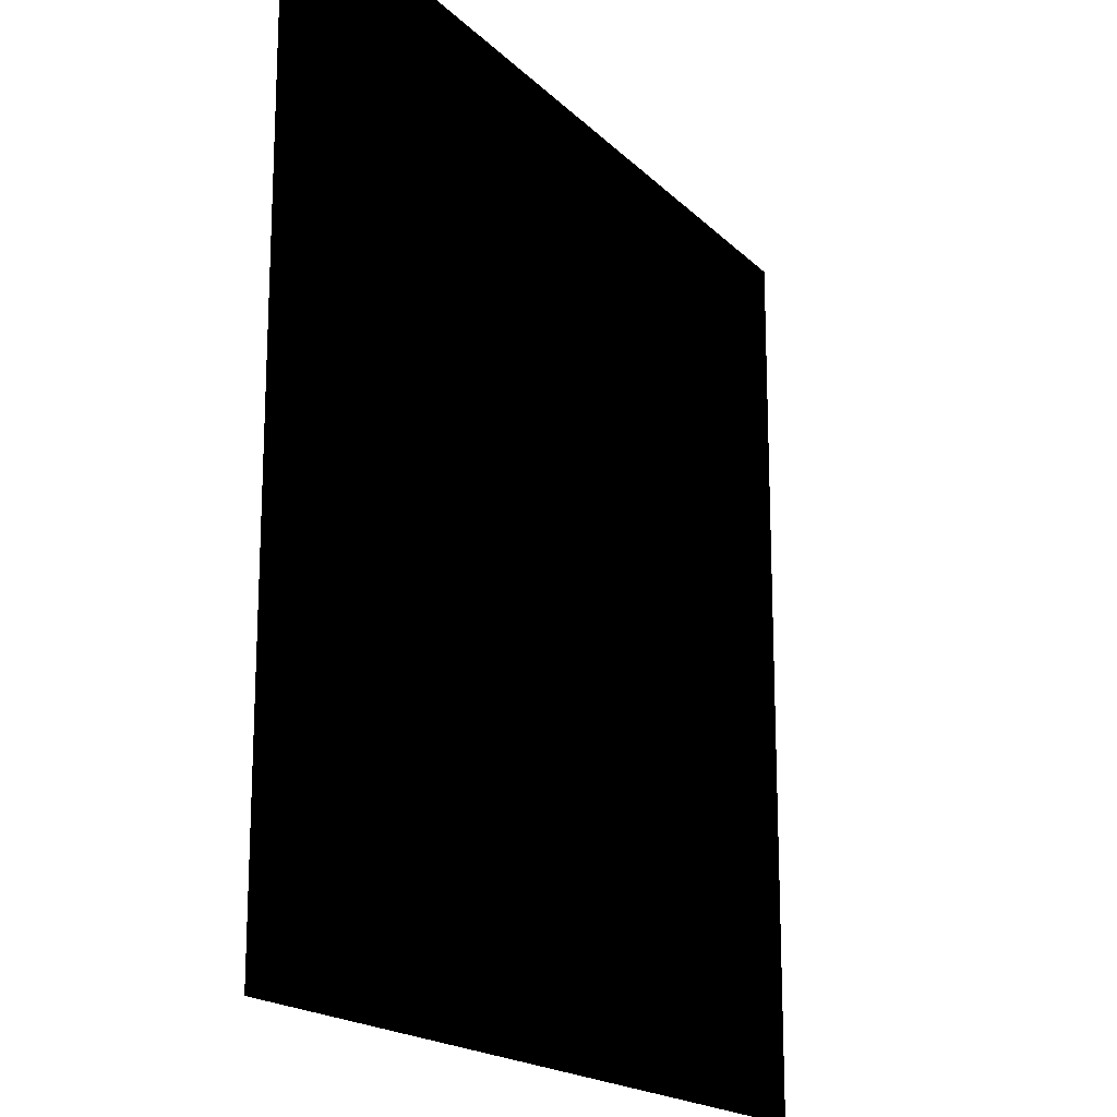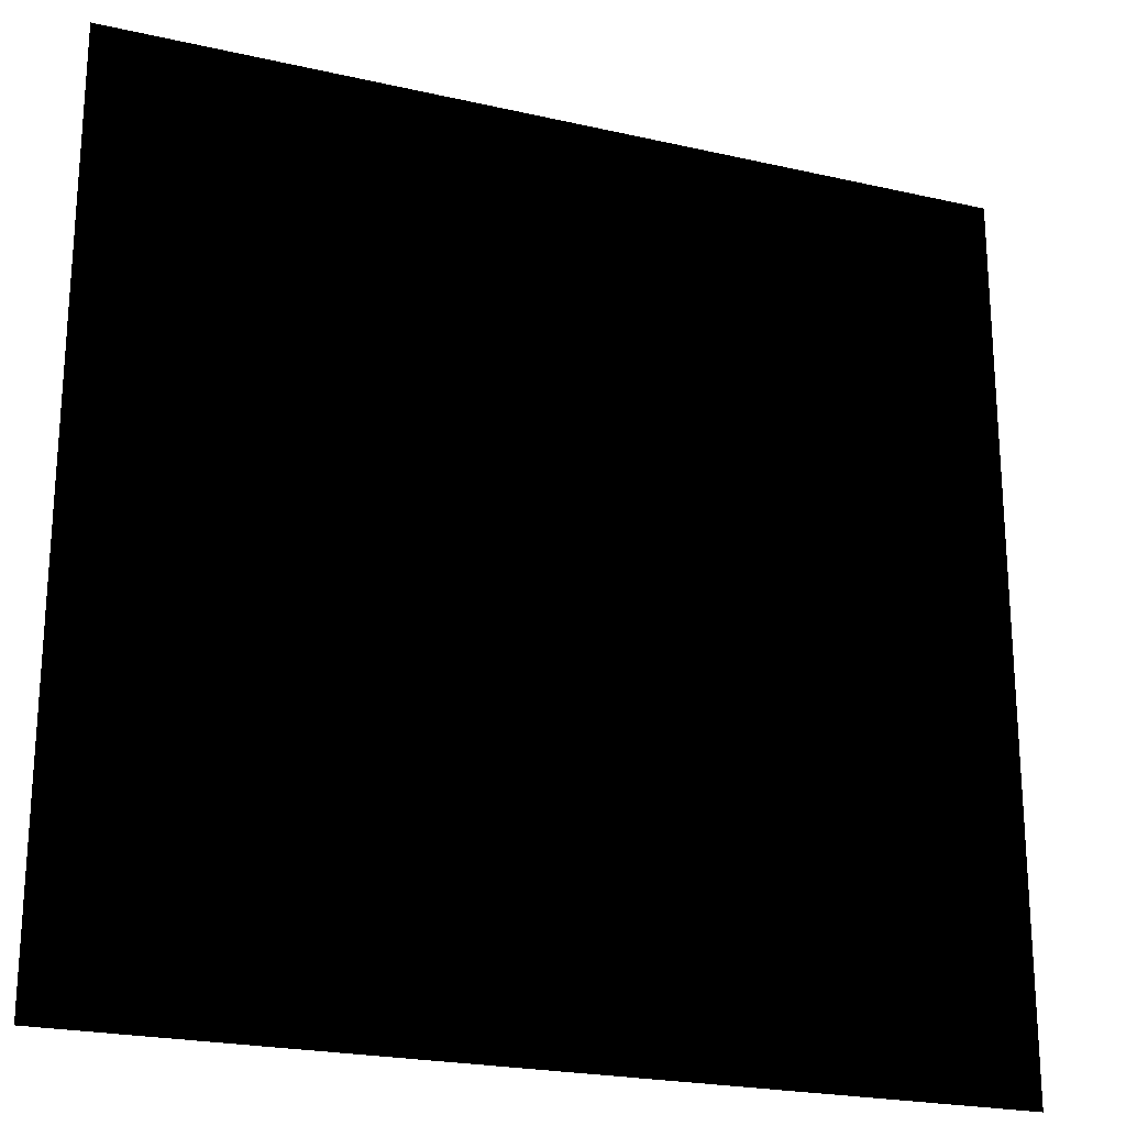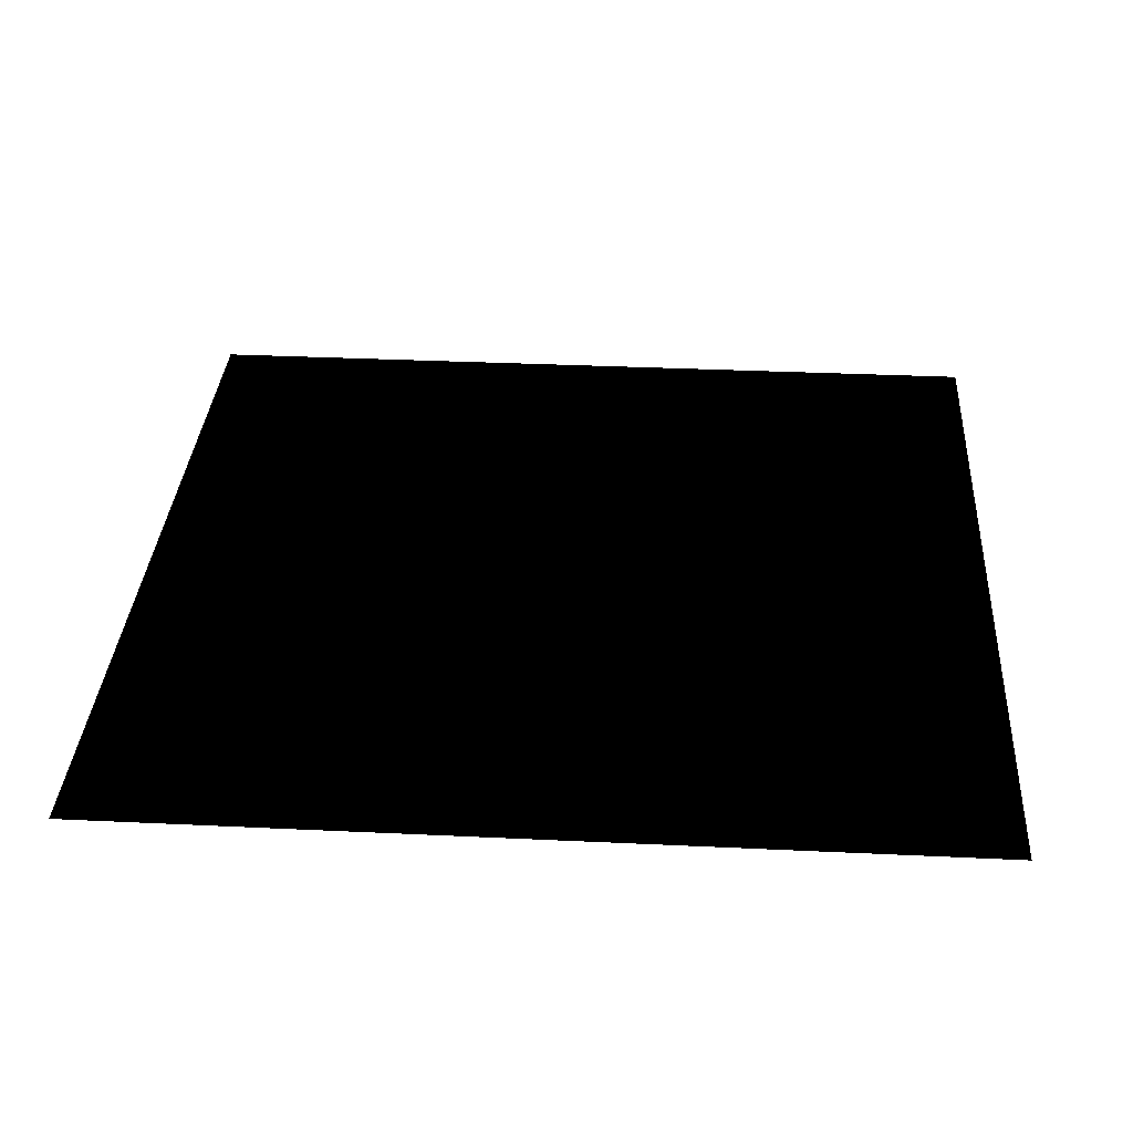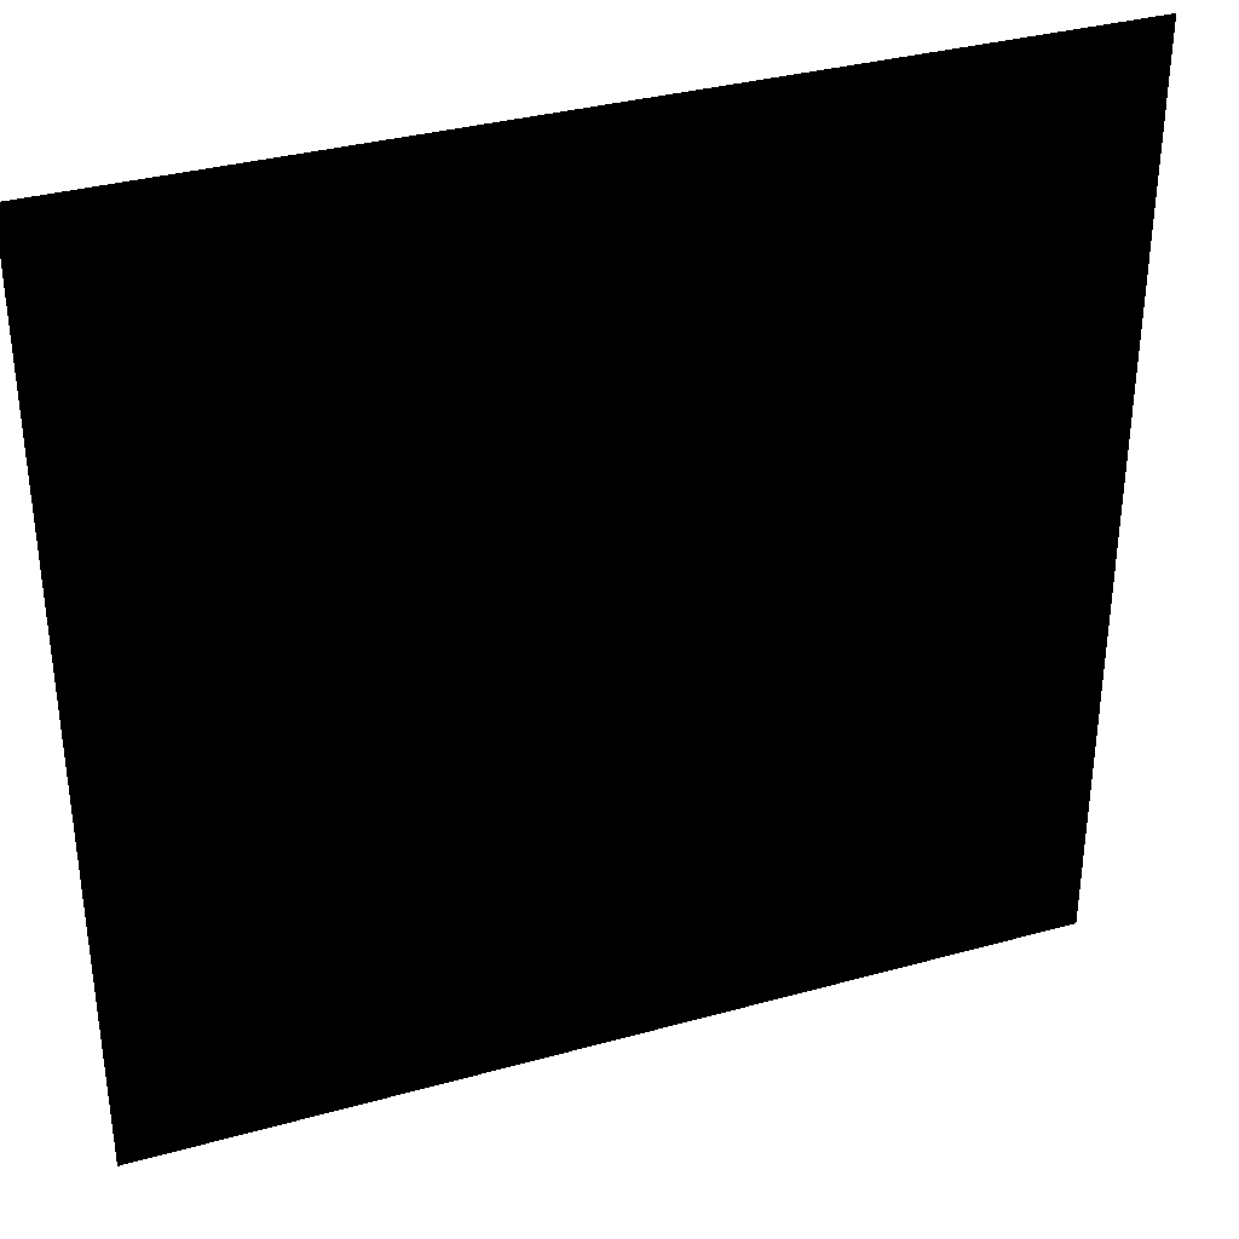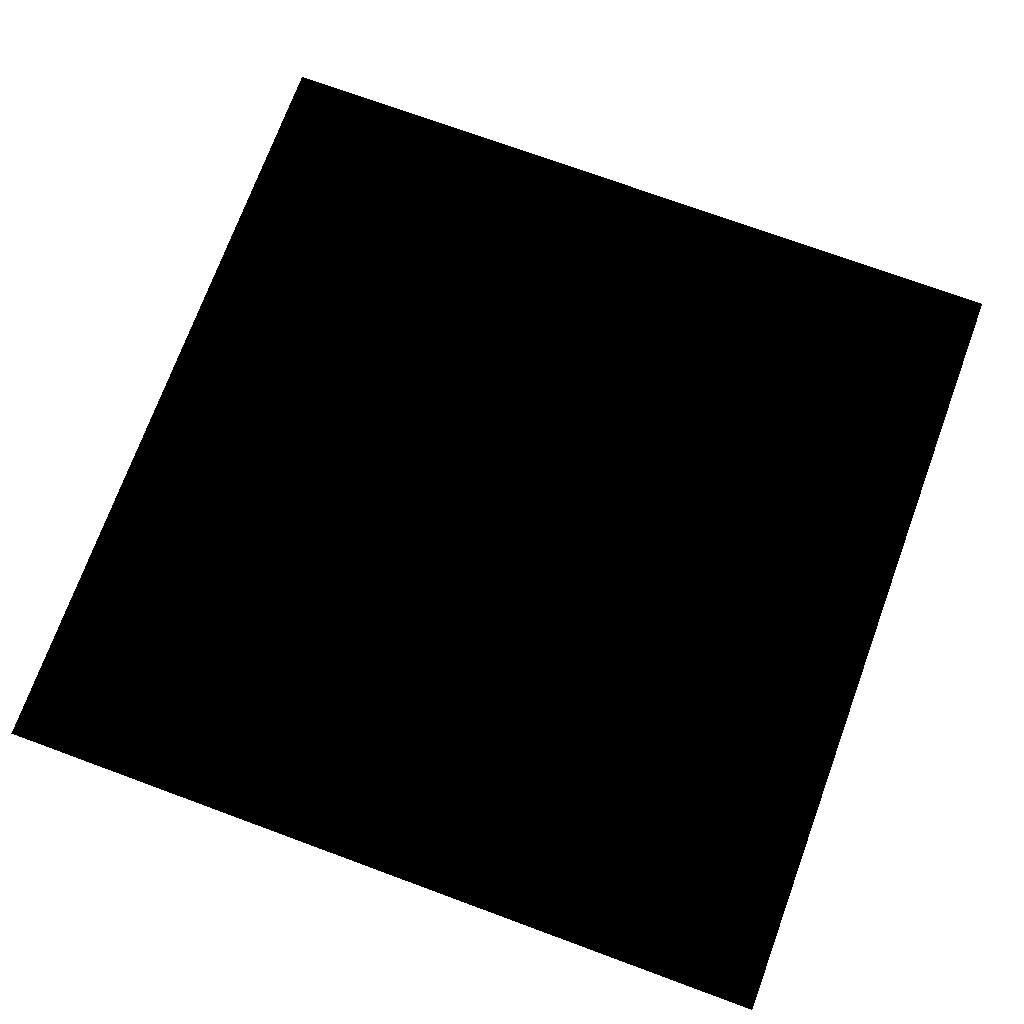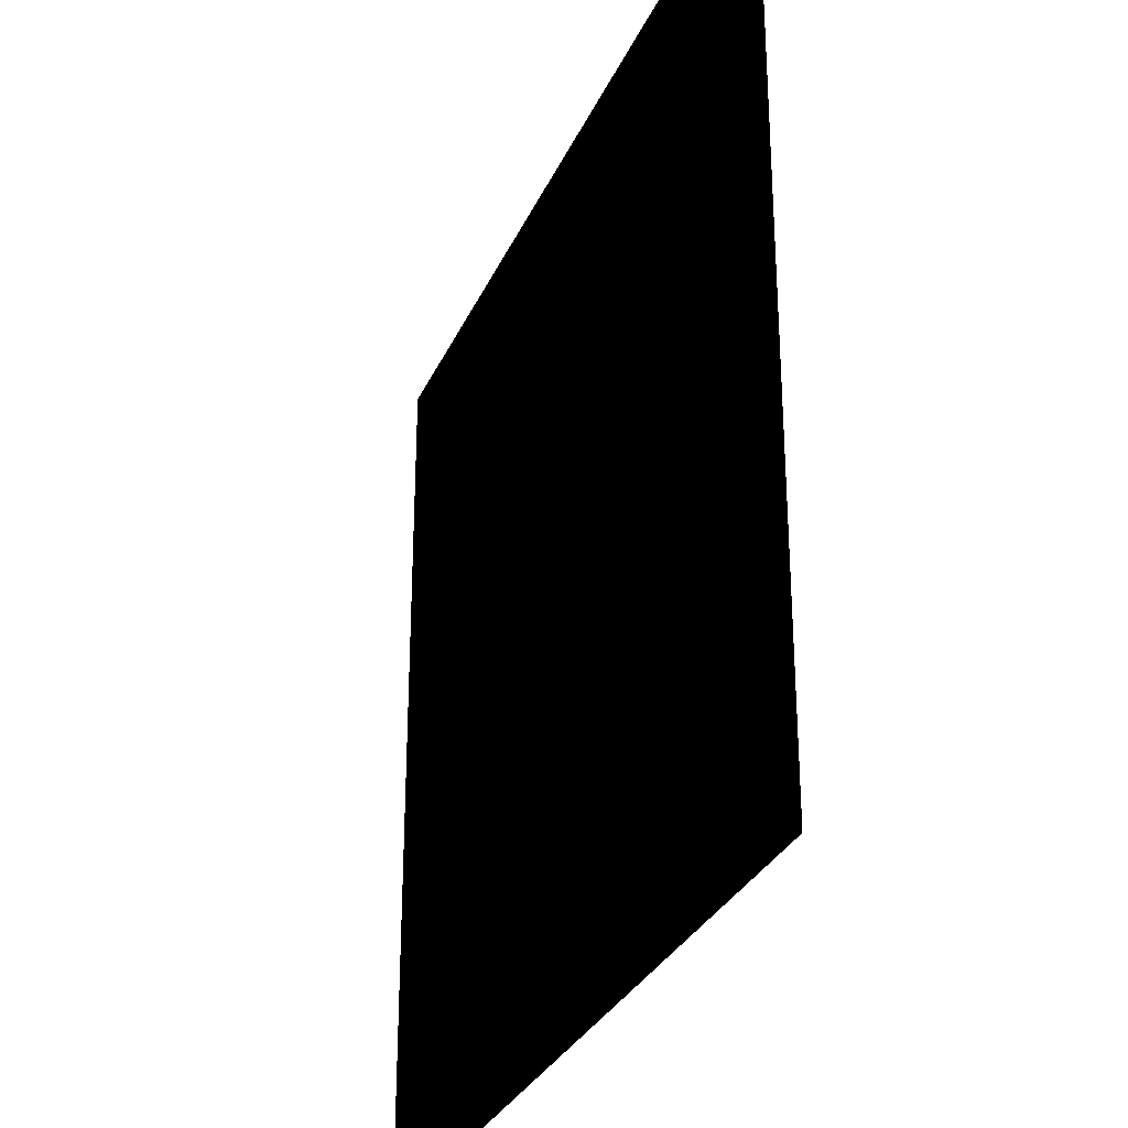
<metadata>
{"format":"obj","ext":"obj","renderer":"f3d","projection":"perspective","resolution":1024,"background":"white","views":[{"elev":-18.0,"azim":-60.7,"up":"+Z"},{"elev":-22.5,"azim":158.5,"up":"+Z"},{"elev":33.7,"azim":93.7,"up":"+Y"},{"elev":34.7,"azim":159.6,"up":"+Z"},{"elev":73.3,"azim":20.2,"up":"+Y"},{"elev":-30.0,"azim":-110.7,"up":"+Z"}]}
</metadata>
<code>
v -1 0 -1
v -1 0 1
v 1 0 1
v 1 0 -1
g test
f 1 2 3
f 1 3 4

</code>
